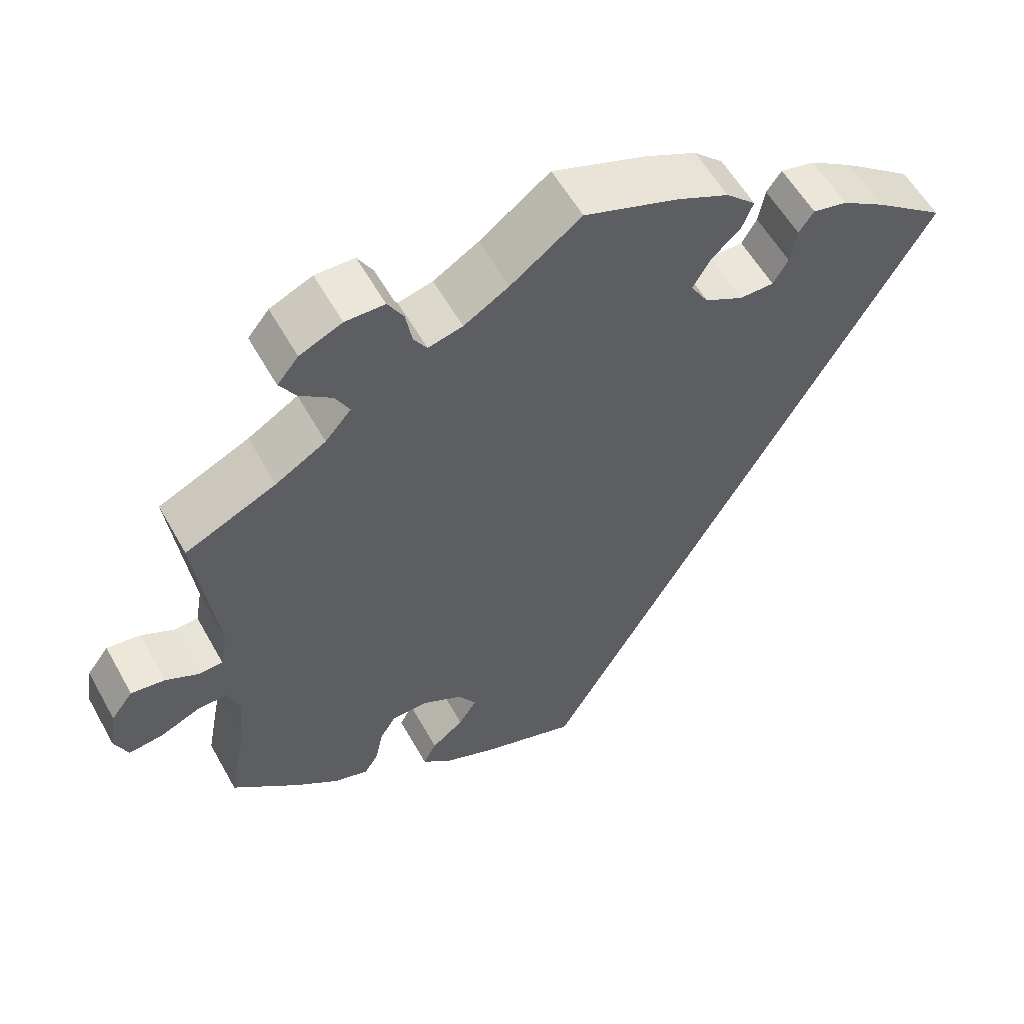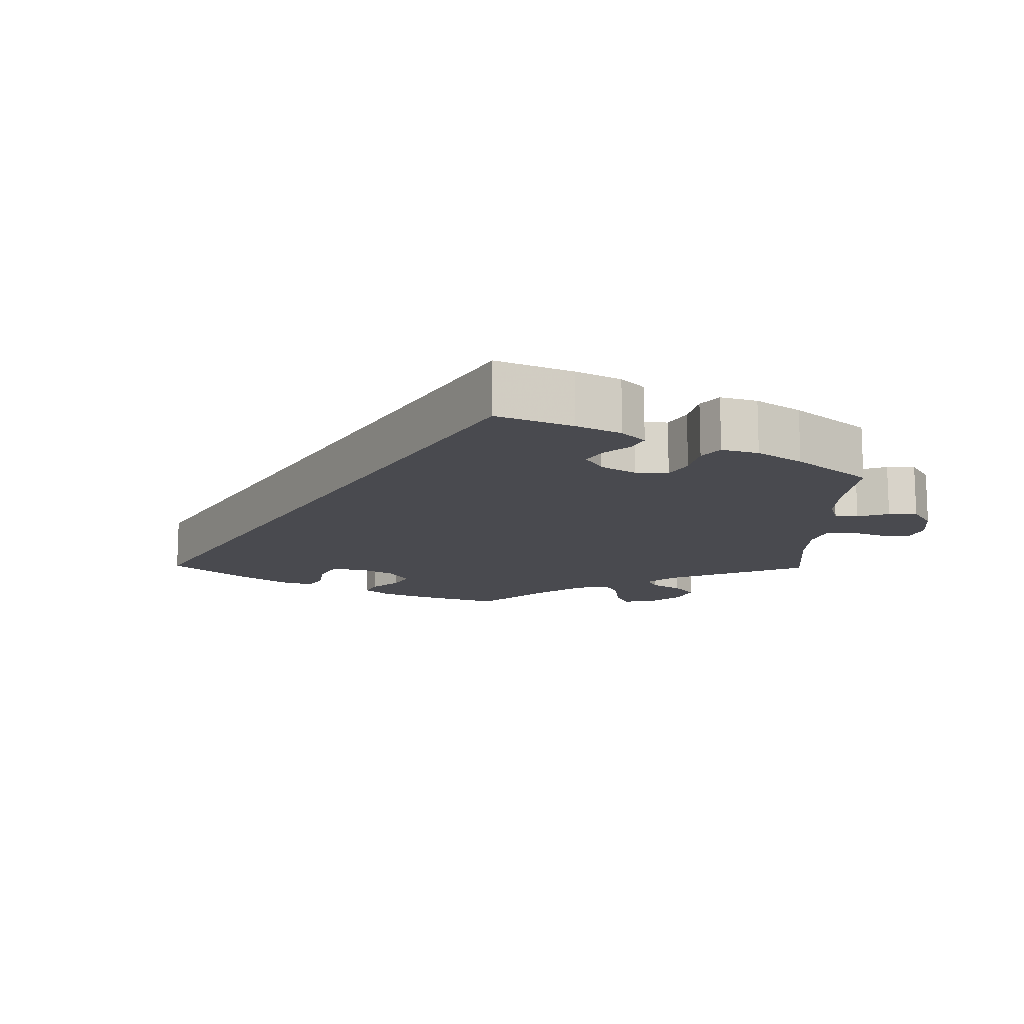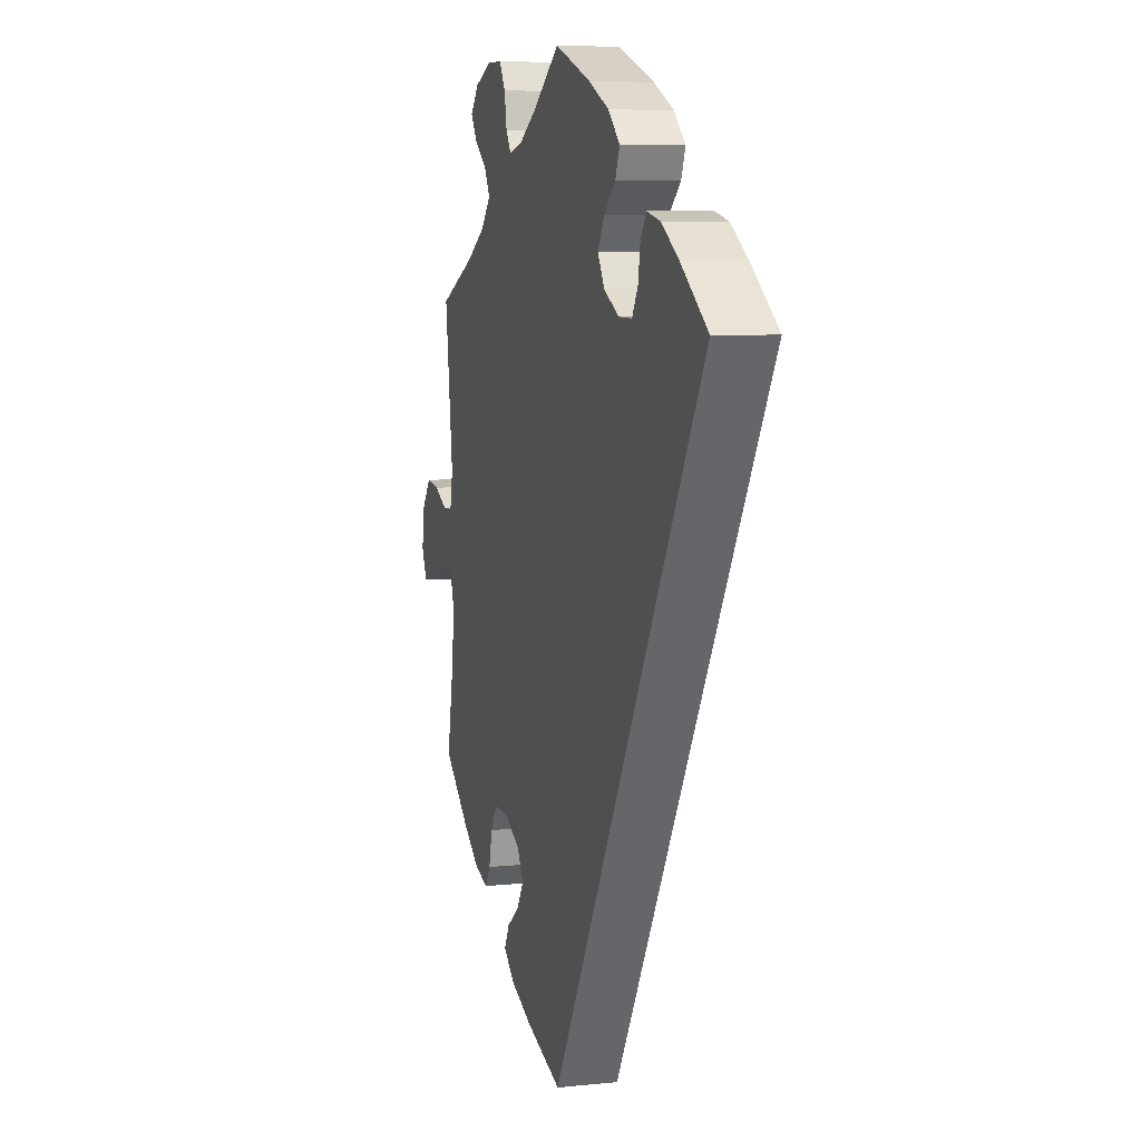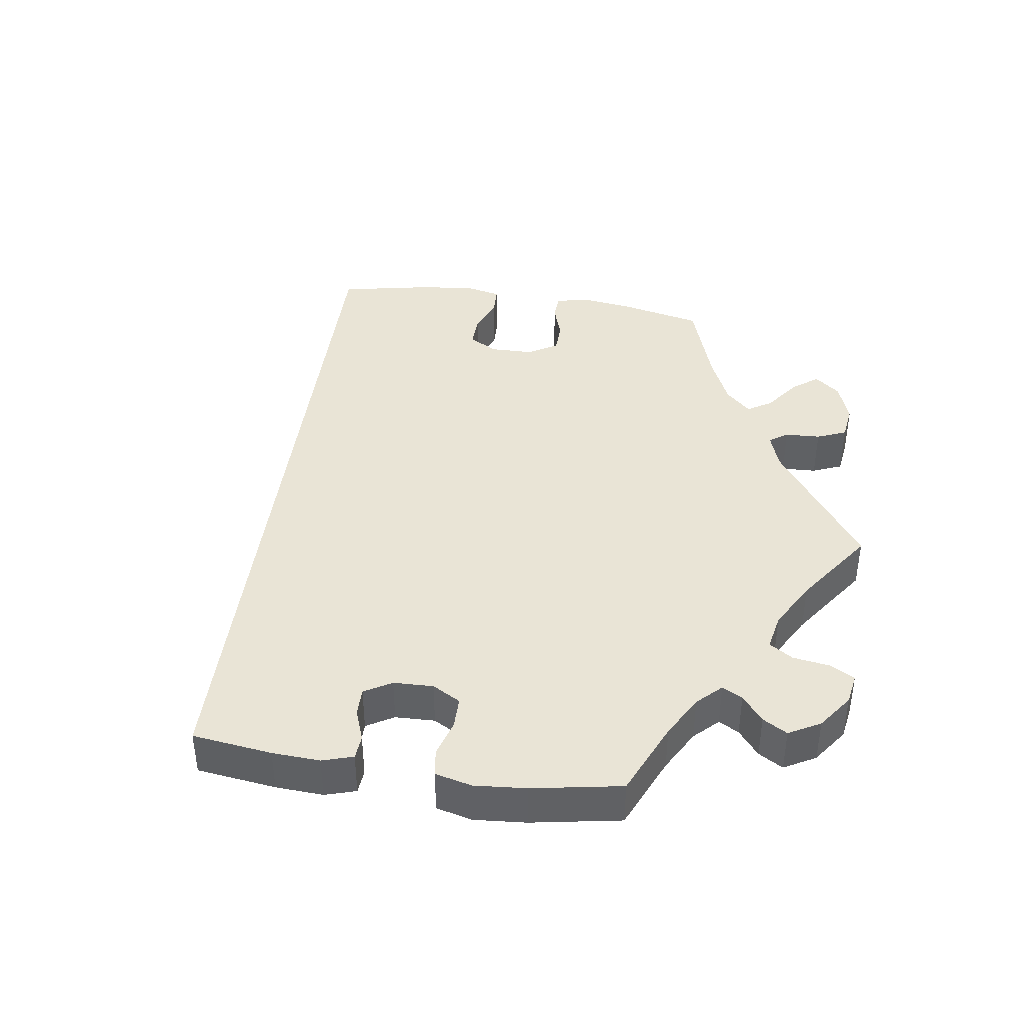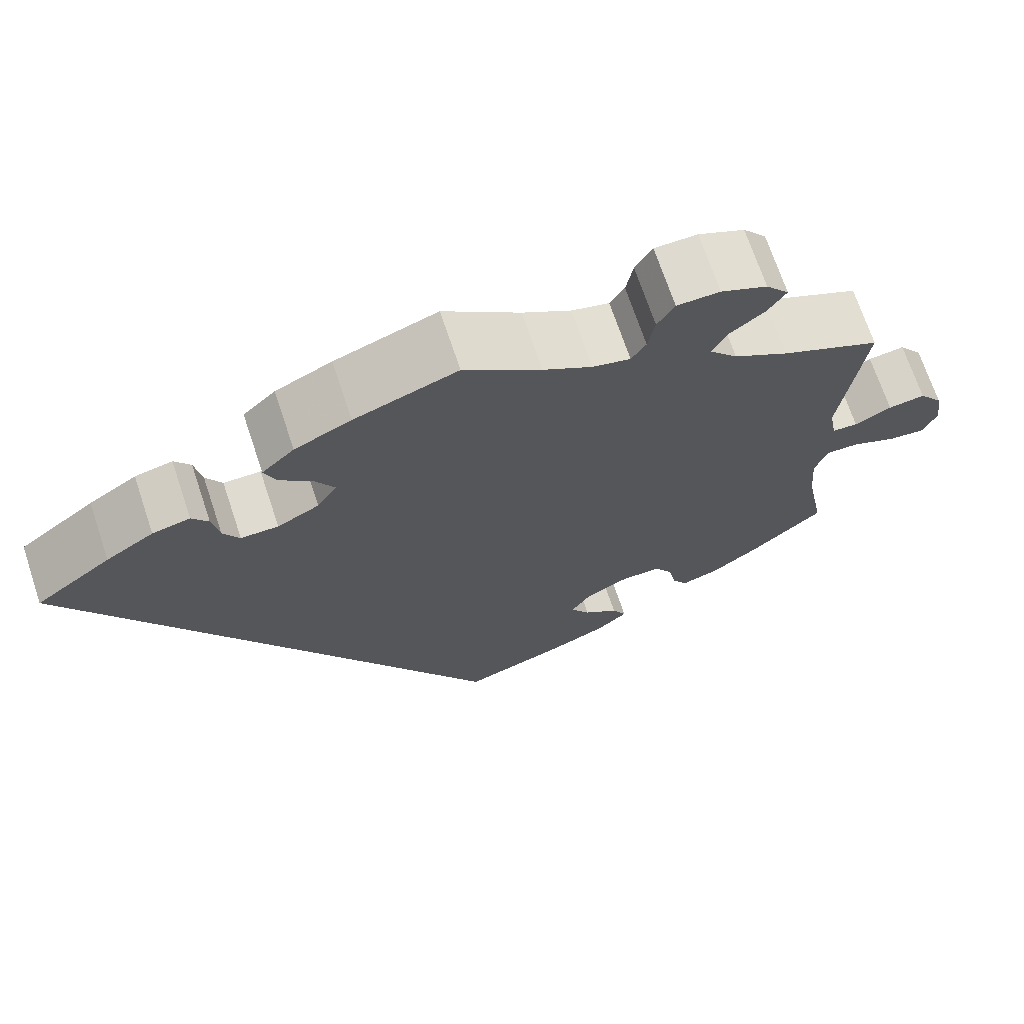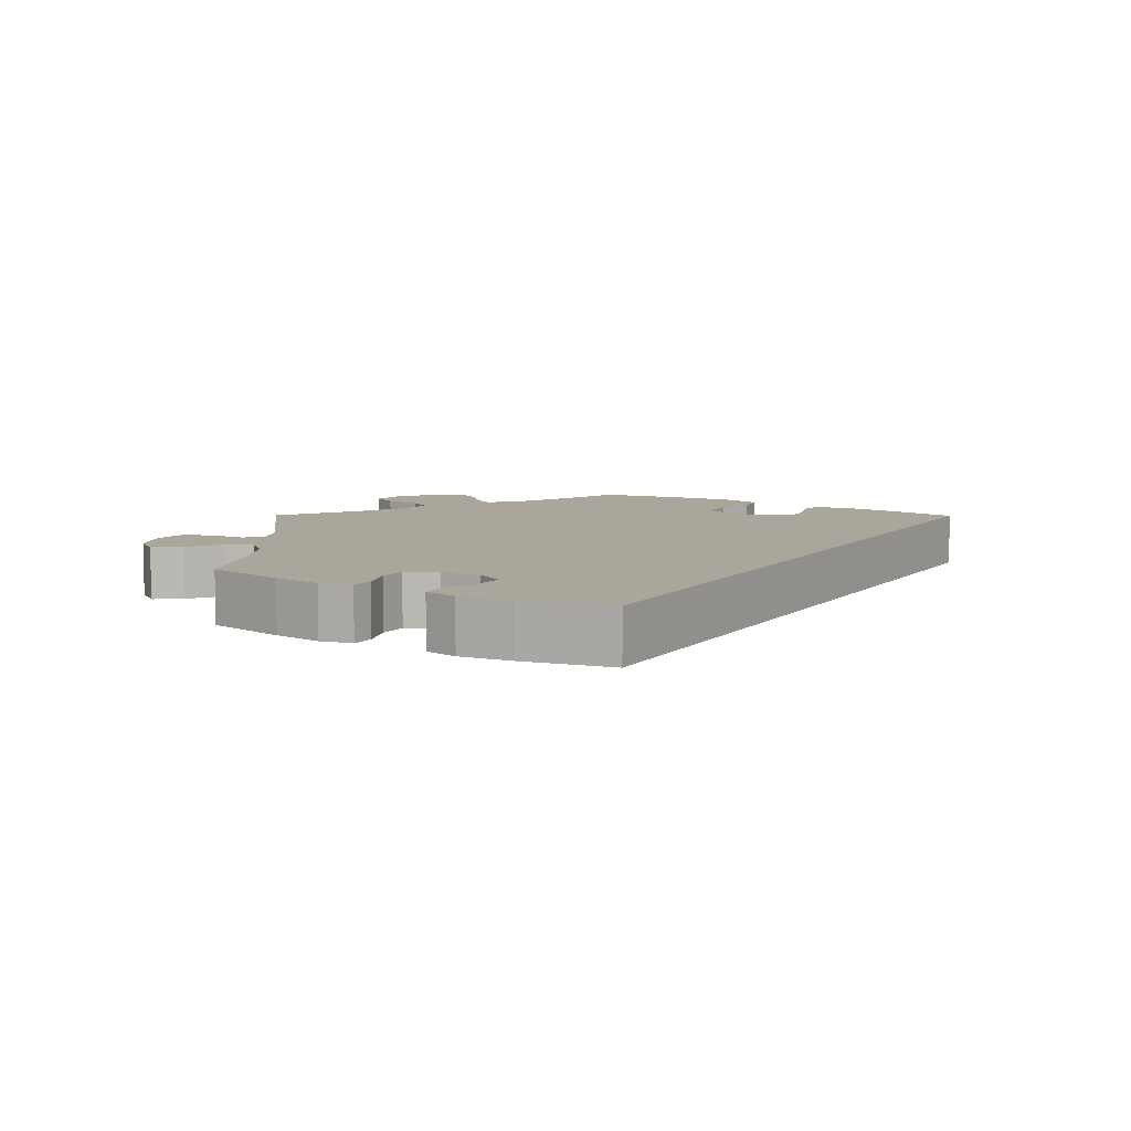
<metadata>
{"format":"obj","ext":"obj","renderer":"f3d","projection":"perspective","resolution":1024,"background":"white","views":[{"elev":57.2,"azim":151.0,"up":"+Z"},{"elev":-13.6,"azim":-60.9,"up":"+Y"},{"elev":7.4,"azim":-106.5,"up":"+Z"},{"elev":42.6,"azim":-21.4,"up":"+Y"},{"elev":70.0,"azim":-18.5,"up":"+Z"},{"elev":7.9,"azim":-179.6,"up":"+Y"}]}
</metadata>
<code>
v -0.501 0.07 0.289
v -0.412 0.07 0.356
v -0.356 0.07 0.392
v -0.312 0.07 0.402
v -0.293 0.07 0.375
v -0.285 0.07 0.329
v -0.266 0.07 0.296
v -0.222 0.07 0.296
v -0.173 0.07 0.322
v -0.15 0.07 0.36
v -0.172 0.07 0.398
v -0.21 0.07 0.433
v -0.224 0.07 0.468
v -0.186 0.07 0.504
v -0.12 0.07 0.535
v 0 0.07 0.578
v 0.09 0.07 0.512
v 0.147 0.07 0.478
v 0.191 0.07 0.467
v 0.208 0.07 0.494
v 0.216 0.07 0.539
v 0.236 0.07 0.573
v 0.286 0.07 0.574
v 0.34 0.07 0.55
v 0.367 0.07 0.517
v 0.346 0.07 0.484
v 0.305 0.07 0.452
v 0.287 0.07 0.418
v 0.32 0.07 0.38
v 0.384 0.07 0.342
v 0.5 0.07 0.289
v 0.474 0.07 0.078
v 0.483 0.07 0.028
v 0.513 0.07 0.026
v 0.556 0.07 0.048
v 0.599 0.07 0.054
v 0.627 0.07 0.017
v 0.636 0.07 -0.039
v 0.619 0.07 -0.079
v 0.576 0.07 -0.074
v 0.524 0.07 -0.052
v 0.485 0.07 -0.051
v 0.471 0.07 -0.095
v 0.477 0.07 -0.167
v 0.5 0.07 -0.289
v 0.414 0.07 -0.365
v 0.359 0.07 -0.406
v 0.315 0.07 -0.42
v 0.297 0.07 -0.392
v 0.287 0.07 -0.344
v 0.266 0.07 -0.31
v 0.219 0.07 -0.31
v 0.168 0.07 -0.338
v 0.145 0.07 -0.375
v 0.168 0.07 -0.411
v 0.209 0.07 -0.443
v 0.226 0.07 -0.475
v 0.19 0.07 -0.507
v 0.121 0.07 -0.537
v 0 0.07 -0.578
v -0.501 0 0.289
v -0.412 0 0.356
v -0.356 0 0.392
v -0.312 0 0.402
v -0.293 0 0.375
v -0.285 0 0.329
v -0.266 0 0.296
v -0.222 0 0.296
v -0.173 0 0.322
v -0.15 0 0.36
v -0.172 0 0.398
v -0.21 0 0.433
v -0.224 0 0.468
v -0.186 0 0.504
v -0.12 0 0.535
v 0 0 0.578
v 0.09 0 0.512
v 0.147 0 0.478
v 0.191 0 0.467
v 0.208 0 0.494
v 0.216 0 0.539
v 0.236 0 0.573
v 0.286 0 0.574
v 0.34 0 0.55
v 0.367 0 0.517
v 0.346 0 0.484
v 0.305 0 0.452
v 0.287 0 0.418
v 0.32 0 0.38
v 0.384 0 0.342
v 0.5 0 0.289
v 0.474 0 0.078
v 0.483 0 0.028
v 0.513 0 0.026
v 0.556 0 0.048
v 0.599 0 0.054
v 0.627 0 0.017
v 0.636 0 -0.039
v 0.619 0 -0.079
v 0.576 0 -0.074
v 0.524 0 -0.052
v 0.485 0 -0.051
v 0.471 0 -0.095
v 0.477 0 -0.167
v 0.5 0 -0.289
v 0.414 0 -0.365
v 0.359 0 -0.406
v 0.315 0 -0.42
v 0.297 0 -0.392
v 0.287 0 -0.344
v 0.266 0 -0.31
v 0.219 0 -0.31
v 0.168 0 -0.338
v 0.145 0 -0.375
v 0.168 0 -0.411
v 0.209 0 -0.443
v 0.226 0 -0.475
v 0.19 0 -0.507
v 0.121 0 -0.537
v 0 0 -0.578
f 55 56 57 58
f 54 55 58 59
f 47 48 49 50
f 47 50 51
f 44 45 46 47
f 43 44 47 51
f 42 43 51 52
f 38 39 40 41
f 38 41 42
f 37 38 42
f 34 35 36 37
f 33 34 37 42
f 32 33 42 52
f 30 31 32 52
f 24 25 26 27
f 24 27 28
f 23 24 28
f 20 21 22 23
f 19 20 23 28
f 18 19 28 29
f 14 15 16 17
f 14 17 18
f 11 12 13 14
f 10 11 14 18
f 9 10 18 29
f 3 4 5 6
f 3 6 7
f 2 3 7
f 1 2 7
f 54 59 60 1
f 29 30 52 53
f 8 9 29 53
f 8 53 54
f 1 7 8 54
f 118 117 116 115
f 119 118 115 114
f 110 109 108 107
f 111 110 107
f 107 106 105 104
f 111 107 104 103
f 112 111 103 102
f 101 100 99 98
f 102 101 98
f 102 98 97
f 97 96 95 94
f 102 97 94 93
f 112 102 93 92
f 112 92 91 90
f 87 86 85 84
f 88 87 84
f 88 84 83
f 83 82 81 80
f 88 83 80 79
f 89 88 79 78
f 77 76 75 74
f 78 77 74
f 74 73 72 71
f 78 74 71 70
f 89 78 70 69
f 66 65 64 63
f 67 66 63
f 67 63 62
f 67 62 61
f 61 120 119 114
f 113 112 90 89
f 113 89 69 68
f 114 113 68
f 114 68 67 61
f 1 61 62 2
f 2 62 63 3
f 3 63 64 4
f 4 64 65 5
f 5 65 66 6
f 6 66 67 7
f 7 67 68 8
f 8 68 69 9
f 9 69 70 10
f 10 70 71 11
f 11 71 72 12
f 12 72 73 13
f 13 73 74 14
f 14 74 75 15
f 15 75 76 16
f 16 76 77 17
f 17 77 78 18
f 18 78 79 19
f 19 79 80 20
f 20 80 81 21
f 21 81 82 22
f 22 82 83 23
f 23 83 84 24
f 24 84 85 25
f 25 85 86 26
f 26 86 87 27
f 27 87 88 28
f 28 88 89 29
f 29 89 90 30
f 30 90 91 31
f 31 91 92 32
f 32 92 93 33
f 33 93 94 34
f 34 94 95 35
f 35 95 96 36
f 36 96 97 37
f 37 97 98 38
f 38 98 99 39
f 39 99 100 40
f 40 100 101 41
f 41 101 102 42
f 42 102 103 43
f 43 103 104 44
f 44 104 105 45
f 45 105 106 46
f 46 106 107 47
f 47 107 108 48
f 48 108 109 49
f 49 109 110 50
f 50 110 111 51
f 51 111 112 52
f 52 112 113 53
f 53 113 114 54
f 54 114 115 55
f 55 115 116 56
f 56 116 117 57
f 57 117 118 58
f 58 118 119 59
f 59 119 120 60
f 60 120 61 1

</code>
